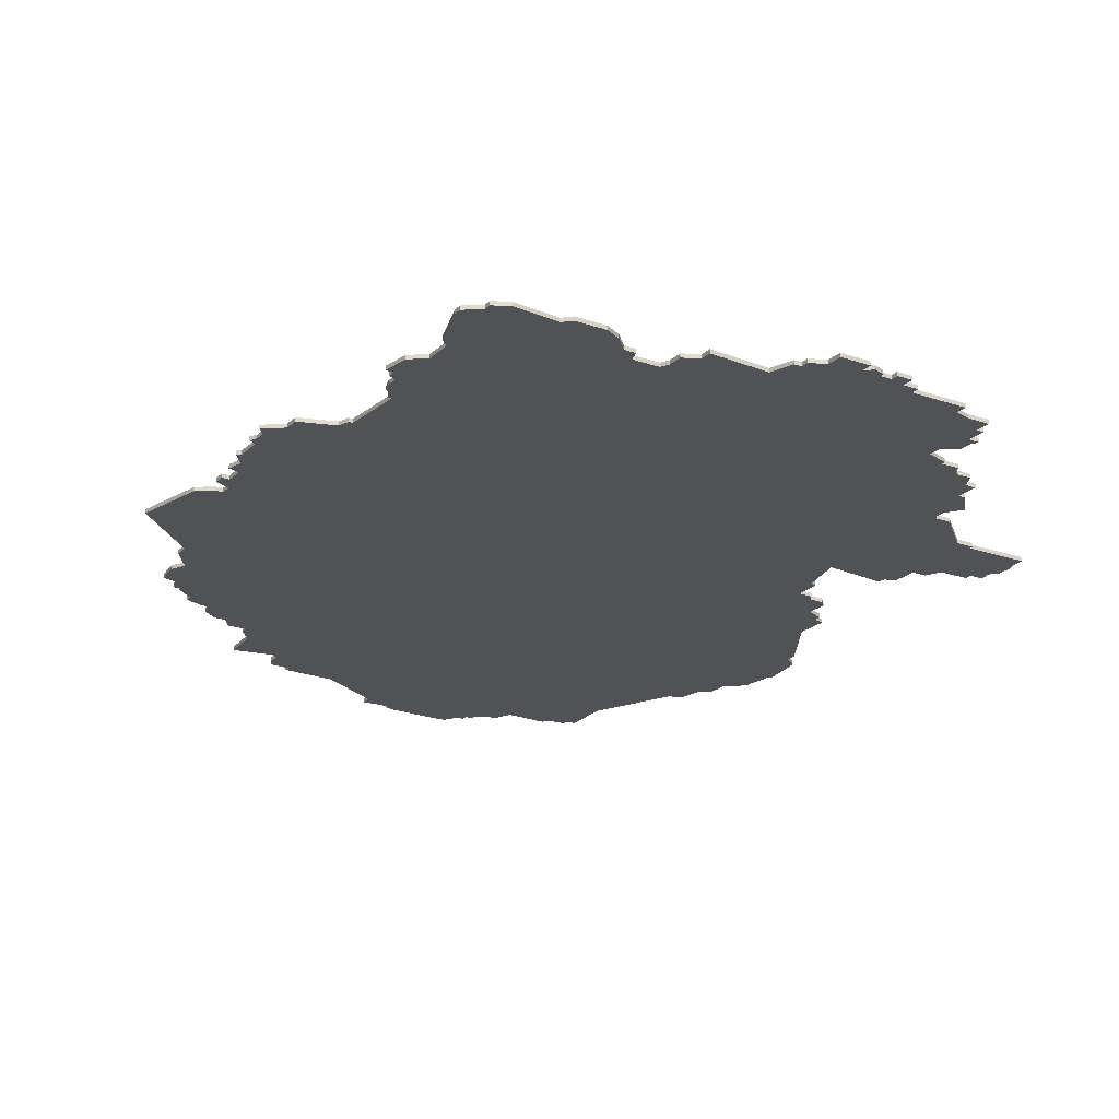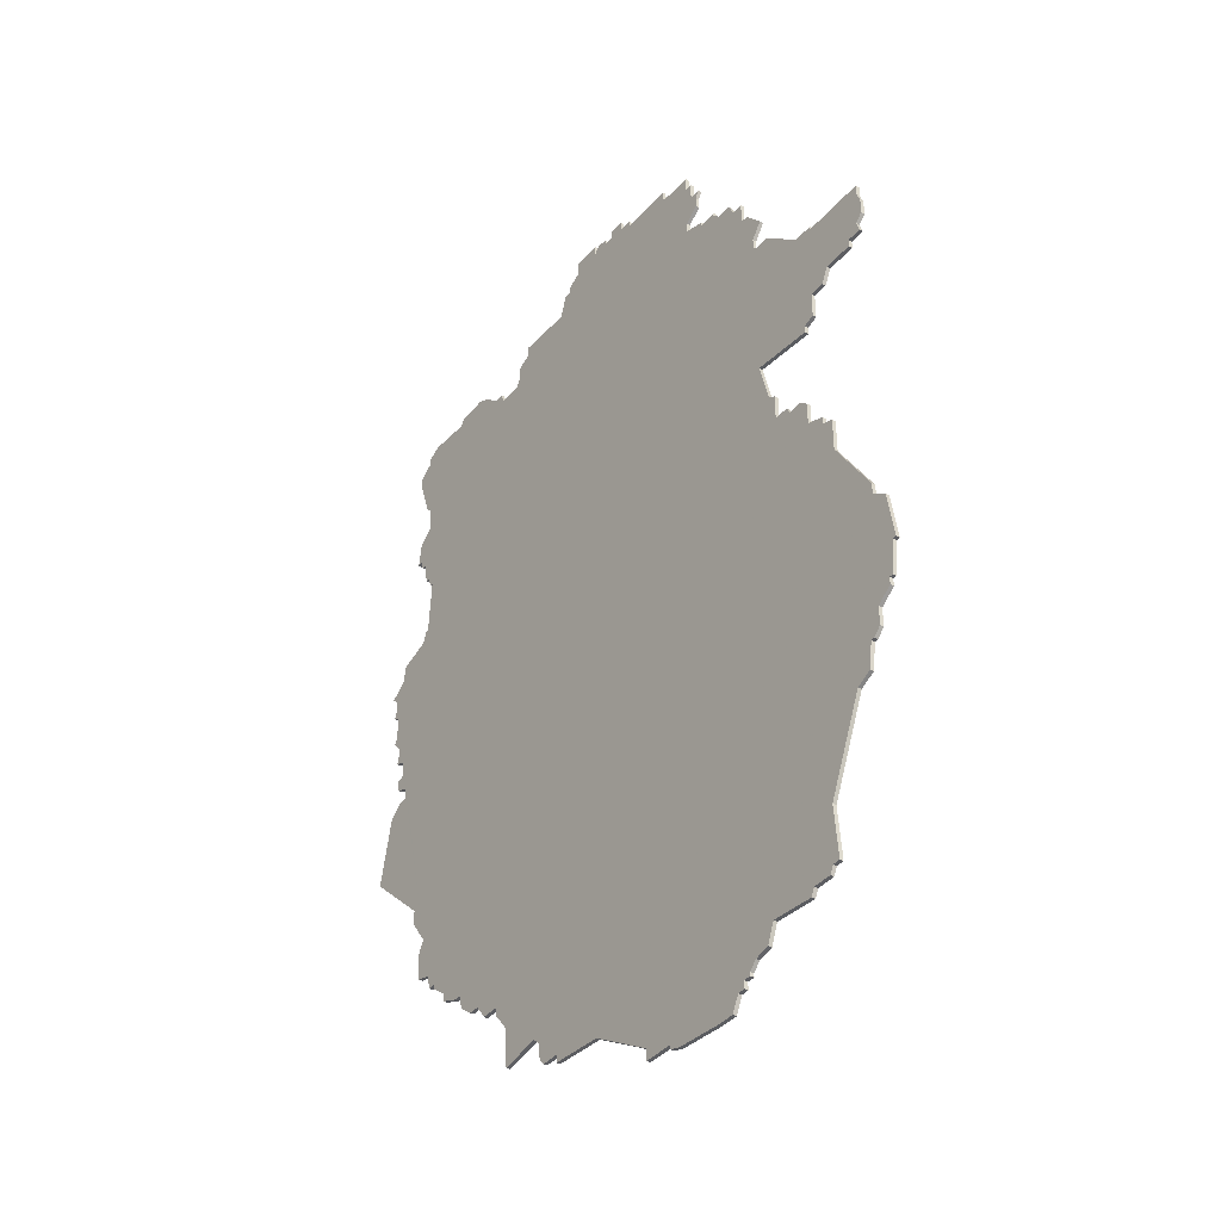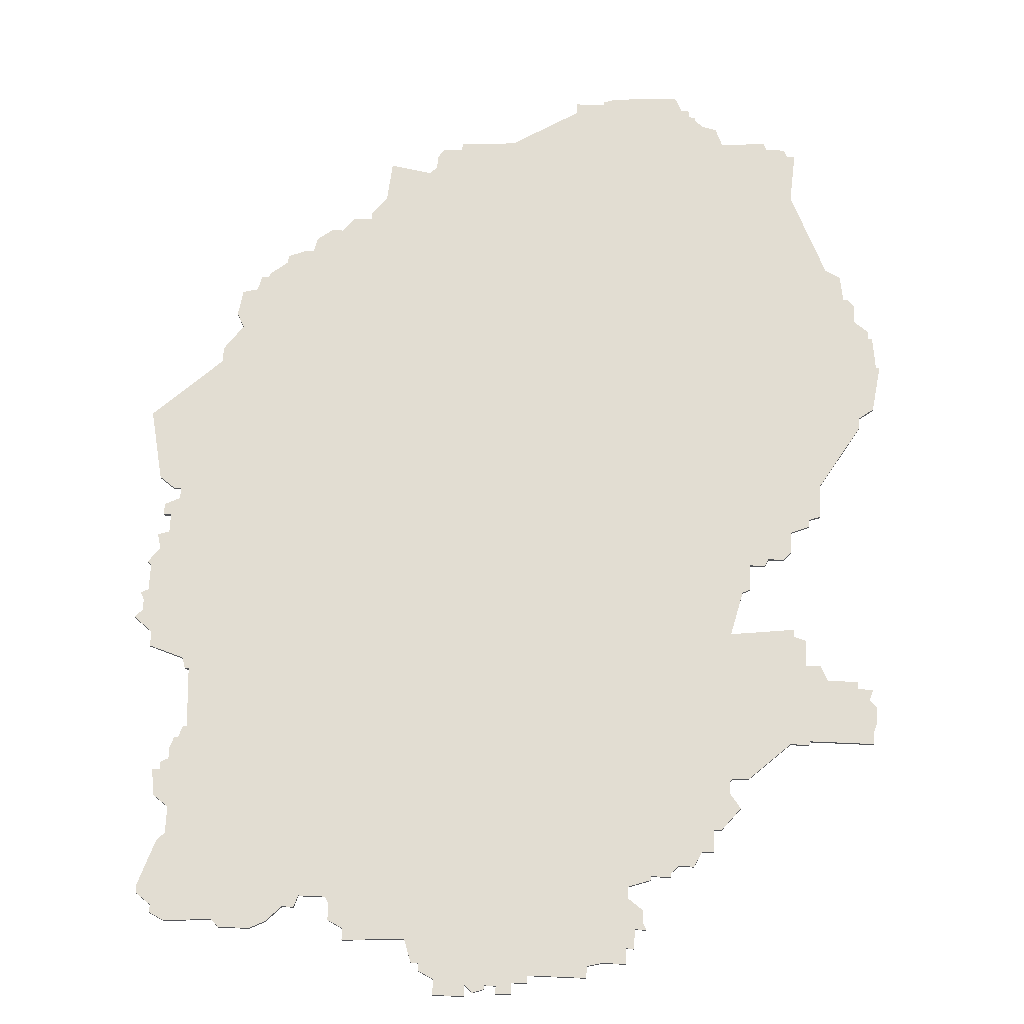
<metadata>
{"format":"obj","ext":"obj","renderer":"f3d","projection":"perspective","resolution":1024,"background":"white","views":[{"elev":-20.7,"azim":147.9,"up":"+Z"},{"elev":-39.4,"azim":-125.7,"up":"+Y"},{"elev":68.3,"azim":-177.5,"up":"+Z"}]}
</metadata>
<code>
v 1651 -1277 0
v 1651 -1280 0
v 1647 -1283 0
v 1645 -1296 0
v 1646 -1296 0
v 1647 -1305 0
v 1648 -1305 0
v 1648 -1307 0
v 1652 -1310 0
v 1652 -1315 0
v 1654 -1317 0
v 1655 -1317 0
v 1656 -1324 0
v 1660 -1326 0
v 1670 -1349 0
v 1669 -1362 0
v 1669 -1363 0
v 1671 -1363 0
v 1672 -1365 0
v 1677 -1365 0
v 1678 -1367 0
v 1690 -1366 0
v 1692 -1371 0
v 1696 -1372 0
v 1698 -1374 0
v 1698 -1375 0
v 1700 -1375 0
v 1700 -1377 0
v 1702 -1377 0
v 1704 -1381 0
v 1709 -1381 0
v 1722 -1380 0
v 1725 -1379 0
v 1725 -1378 0
v 1733 -1378 0
v 1733 -1375 0
v 1751 -1364 0
v 1766 -1363 0
v 1766 -1361 0
v 1771 -1361 0
v 1772 -1360 0
v 1773 -1358 0
v 1773 -1355 0
v 1775 -1353 0
v 1786 -1355 0
v 1787 -1344 0
v 1791 -1339 0
v 1791 -1337 0
v 1796 -1337 0
v 1799 -1333 0
v 1802 -1333 0
v 1806 -1330 0
v 1807 -1326 0
v 1809 -1326 0
v 1814 -1324 0
v 1814 -1322 0
v 1819 -1318 0
v 1819 -1317 0
v 1821 -1317 0
v 1822 -1313 0
v 1826 -1312 0
v 1827 -1305 0
v 1825 -1301 0
v 1830 -1294 0
v 1830 -1290 0
v 1848 -1273 0
v 1844 -1254 0
v 1840 -1251 0
v 1838 -1251 0
v 1838 -1248 0
v 1842 -1246 0
v 1842 -1243 0
v 1840 -1243 0
v 1840 -1238 0
v 1843 -1237 0
v 1842 -1233 0
v 1845 -1229 0
v 1844 -1228 0
v 1844 -1221 0
v 1846 -1220 0
v 1845 -1218 0
v 1845 -1215 0
v 1847 -1213 0
v 1842 -1209 0
v 1842 -1205 0
v 1833 -1202 0
v 1832 -1199 0
v 1831 -1199 0
v 1830 -1183 0
v 1831 -1183 0
v 1832 -1180 0
v 1833 -1180 0
v 1834 -1177 0
v 1834 -1174 0
v 1836 -1173 0
v 1836 -1171 0
v 1838 -1171 0
v 1837 -1164 0
v 1833 -1161 0
v 1833 -1154 0
v 1835 -1152 0
v 1839 -1140 0
v 1839 -1138 0
v 1835 -1135 0
v 1835 -1133 0
v 1831 -1131 0
v 1819 -1132 0
v 1817 -1130 0
v 1809 -1130 0
v 1805 -1132 0
v 1801 -1136 0
v 1798 -1136 0
v 1797 -1139 0
v 1790 -1139 0
v 1789 -1137 0
v 1789 -1133 0
v 1785 -1131 0
v 1785 -1128 0
v 1769 -1129 0
v 1767 -1123 0
v 1765 -1123 0
v 1765 -1121 0
v 1761 -1119 0
v 1761 -1115 0
v 1753 -1115 0
v 1753 -1118 0
v 1751 -1116 0
v 1748 -1117 0
v 1748 -1118 0
v 1745 -1118 0
v 1745 -1116 0
v 1741 -1116 0
v 1741 -1119 0
v 1737 -1119 0
v 1737 -1121 0
v 1722 -1121 0
v 1722 -1124 0
v 1718 -1125 0
v 1712 -1125 0
v 1712 -1129 0
v 1710 -1129 0
v 1710 -1134 0
v 1707 -1134 0
v 1708 -1136 0
v 1708 -1139 0
v 1712 -1142 0
v 1712 -1145 0
v 1706 -1147 0
v 1706 -1148 0
v 1701 -1148 0
v 1701 -1149 0
v 1699 -1151 0
v 1695 -1151 0
v 1693 -1155 0
v 1690 -1155 0
v 1690 -1161 0
v 1688 -1161 0
v 1683 -1167 0
v 1686 -1171 0
v 1686 -1174 0
v 1685 -1175 0
v 1681 -1175 0
v 1670 -1185 0
v 1665 -1185 0
v 1665 -1186 0
v 1648 -1186 0
v 1648 -1189 0
v 1647 -1192 0
v 1647 -1196 0
v 1649 -1198 0
v 1648 -1201 0
v 1652 -1201 0
v 1652 -1203 0
v 1660 -1203 0
v 1662 -1207 0
v 1666 -1207 0
v 1666 -1214 0
v 1669 -1215 0
v 1669 -1217 0
v 1686 -1215 0
v 1683 -1227 0
v 1681 -1228 0
v 1681 -1235 0
v 1677 -1235 0
v 1676 -1237 0
v 1672 -1237 0
v 1670 -1239 0
v 1670 -1245 0
v 1665 -1247 0
v 1665 -1249 0
v 1662 -1250 0
v 1662 -1259 0
v 1651 -1277 1
v 1651 -1280 1
v 1647 -1283 1
v 1645 -1296 1
v 1646 -1296 1
v 1647 -1305 1
v 1648 -1305 1
v 1648 -1307 1
v 1652 -1310 1
v 1652 -1315 1
v 1654 -1317 1
v 1655 -1317 1
v 1656 -1324 1
v 1660 -1326 1
v 1670 -1349 1
v 1669 -1362 1
v 1669 -1363 1
v 1671 -1363 1
v 1672 -1365 1
v 1677 -1365 1
v 1678 -1367 1
v 1690 -1366 1
v 1692 -1371 1
v 1696 -1372 1
v 1698 -1374 1
v 1698 -1375 1
v 1700 -1375 1
v 1700 -1377 1
v 1702 -1377 1
v 1704 -1381 1
v 1709 -1381 1
v 1722 -1380 1
v 1725 -1379 1
v 1725 -1378 1
v 1733 -1378 1
v 1733 -1375 1
v 1751 -1364 1
v 1766 -1363 1
v 1766 -1361 1
v 1771 -1361 1
v 1772 -1360 1
v 1773 -1358 1
v 1773 -1355 1
v 1775 -1353 1
v 1786 -1355 1
v 1787 -1344 1
v 1791 -1339 1
v 1791 -1337 1
v 1796 -1337 1
v 1799 -1333 1
v 1802 -1333 1
v 1806 -1330 1
v 1807 -1326 1
v 1809 -1326 1
v 1814 -1324 1
v 1814 -1322 1
v 1819 -1318 1
v 1819 -1317 1
v 1821 -1317 1
v 1822 -1313 1
v 1826 -1312 1
v 1827 -1305 1
v 1825 -1301 1
v 1830 -1294 1
v 1830 -1290 1
v 1848 -1273 1
v 1844 -1254 1
v 1840 -1251 1
v 1838 -1251 1
v 1838 -1248 1
v 1842 -1246 1
v 1842 -1243 1
v 1840 -1243 1
v 1840 -1238 1
v 1843 -1237 1
v 1842 -1233 1
v 1845 -1229 1
v 1844 -1228 1
v 1844 -1221 1
v 1846 -1220 1
v 1845 -1218 1
v 1845 -1215 1
v 1847 -1213 1
v 1842 -1209 1
v 1842 -1205 1
v 1833 -1202 1
v 1832 -1199 1
v 1831 -1199 1
v 1830 -1183 1
v 1831 -1183 1
v 1832 -1180 1
v 1833 -1180 1
v 1834 -1177 1
v 1834 -1174 1
v 1836 -1173 1
v 1836 -1171 1
v 1838 -1171 1
v 1837 -1164 1
v 1833 -1161 1
v 1833 -1154 1
v 1835 -1152 1
v 1839 -1140 1
v 1839 -1138 1
v 1835 -1135 1
v 1835 -1133 1
v 1831 -1131 1
v 1819 -1132 1
v 1817 -1130 1
v 1809 -1130 1
v 1805 -1132 1
v 1801 -1136 1
v 1798 -1136 1
v 1797 -1139 1
v 1790 -1139 1
v 1789 -1137 1
v 1789 -1133 1
v 1785 -1131 1
v 1785 -1128 1
v 1769 -1129 1
v 1767 -1123 1
v 1765 -1123 1
v 1765 -1121 1
v 1761 -1119 1
v 1761 -1115 1
v 1753 -1115 1
v 1753 -1118 1
v 1751 -1116 1
v 1748 -1117 1
v 1748 -1118 1
v 1745 -1118 1
v 1745 -1116 1
v 1741 -1116 1
v 1741 -1119 1
v 1737 -1119 1
v 1737 -1121 1
v 1722 -1121 1
v 1722 -1124 1
v 1718 -1125 1
v 1712 -1125 1
v 1712 -1129 1
v 1710 -1129 1
v 1710 -1134 1
v 1707 -1134 1
v 1708 -1136 1
v 1708 -1139 1
v 1712 -1142 1
v 1712 -1145 1
v 1706 -1147 1
v 1706 -1148 1
v 1701 -1148 1
v 1701 -1149 1
v 1699 -1151 1
v 1695 -1151 1
v 1693 -1155 1
v 1690 -1155 1
v 1690 -1161 1
v 1688 -1161 1
v 1683 -1167 1
v 1686 -1171 1
v 1686 -1174 1
v 1685 -1175 1
v 1681 -1175 1
v 1670 -1185 1
v 1665 -1185 1
v 1665 -1186 1
v 1648 -1186 1
v 1648 -1189 1
v 1647 -1192 1
v 1647 -1196 1
v 1649 -1198 1
v 1648 -1201 1
v 1652 -1201 1
v 1652 -1203 1
v 1660 -1203 1
v 1662 -1207 1
v 1666 -1207 1
v 1666 -1214 1
v 1669 -1215 1
v 1669 -1217 1
v 1686 -1215 1
v 1683 -1227 1
v 1681 -1228 1
v 1681 -1235 1
v 1677 -1235 1
v 1676 -1237 1
v 1672 -1237 1
v 1670 -1239 1
v 1670 -1245 1
v 1665 -1247 1
v 1665 -1249 1
v 1662 -1250 1
v 1662 -1259 1
f 2 1 192
f 4 3 2
f 7 6 5
f 9 8 7
f 11 10 9
f 14 13 12
f 17 16 15
f 20 19 18
f 22 21 20
f 24 23 22
f 27 26 25
f 29 28 27
f 31 30 29
f 33 32 31
f 36 35 34
f 39 38 37
f 41 40 39
f 43 42 41
f 46 45 44
f 48 47 46
f 50 49 48
f 52 51 50
f 55 54 53
f 58 57 56
f 60 59 58
f 62 61 60
f 65 64 63
f 67 66 65
f 69 68 67
f 72 71 70
f 76 75 74
f 78 77 76
f 81 80 79
f 84 83 82
f 86 85 84
f 88 87 86
f 91 90 89
f 93 92 91
f 96 95 94
f 98 97 96
f 102 101 100
f 104 103 102
f 106 105 104
f 109 108 107
f 111 110 109
f 113 112 111
f 117 116 115
f 119 118 117
f 121 120 119
f 123 122 121
f 125 124 123
f 128 127 126
f 132 131 130
f 135 134 133
f 137 136 135
f 140 139 138
f 142 141 140
f 144 143 142
f 146 145 144
f 149 148 147
f 151 150 149
f 154 153 152
f 156 155 154
f 158 157 156
f 163 162 161
f 165 164 163
f 167 166 165
f 169 168 167
f 172 171 170
f 174 173 172
f 176 175 174
f 178 177 176
f 180 179 178
f 183 182 181
f 185 184 183
f 187 186 185
f 190 189 188
f 192 191 190
f 4 2 192
f 9 7 5
f 12 11 9
f 18 17 15
f 22 20 18
f 27 25 24
f 31 29 27
f 34 33 31
f 37 36 34
f 43 41 39
f 48 46 44
f 53 52 50
f 56 55 53
f 60 58 56
f 63 62 60
f 67 65 63
f 73 72 70
f 79 78 76
f 82 81 79
f 86 84 82
f 94 93 91
f 98 96 94
f 104 102 100
f 107 106 104
f 111 109 107
f 117 115 114
f 123 121 119
f 126 125 123
f 129 128 126
f 133 132 130
f 138 137 135
f 142 140 138
f 146 144 142
f 152 151 149
f 156 154 152
f 159 158 156
f 169 167 165
f 174 172 170
f 180 178 176
f 188 187 185
f 192 190 188
f 5 4 192
f 14 12 9
f 22 18 15
f 27 24 22
f 34 31 27
f 43 39 37
f 53 50 48
f 60 56 53
f 69 67 63
f 74 73 70
f 79 76 74
f 86 82 79
f 94 91 89
f 99 98 94
f 107 104 100
f 113 111 107
f 119 117 114
f 126 123 119
f 133 130 129
f 142 138 135
f 156 152 149
f 160 159 156
f 169 165 163
f 174 170 169
f 180 176 174
f 188 185 183
f 5 192 188
f 14 9 5
f 22 15 14
f 34 27 22
f 44 43 37
f 60 53 48
f 70 69 63
f 86 79 74
f 99 94 89
f 107 100 99
f 129 126 119
f 135 133 129
f 146 142 135
f 156 149 147
f 174 169 163
f 5 188 183
f 22 14 5
f 37 34 22
f 48 44 37
f 63 60 48
f 74 70 63
f 88 86 74
f 107 99 89
f 135 129 119
f 147 146 135
f 160 156 147
f 174 163 161
f 22 5 183
f 48 37 22
f 74 63 48
f 107 89 88
f 135 119 114
f 160 147 135
f 174 161 160
f 22 183 181
f 74 48 22
f 113 107 88
f 160 135 114
f 180 174 160
f 22 181 180
f 88 74 22
f 114 113 88
f 180 160 114
f 88 22 180
f 180 114 88
f 384 193 194
f 194 195 196
f 197 198 199
f 199 200 201
f 201 202 203
f 204 205 206
f 207 208 209
f 210 211 212
f 212 213 214
f 214 215 216
f 217 218 219
f 219 220 221
f 221 222 223
f 223 224 225
f 226 227 228
f 229 230 231
f 231 232 233
f 233 234 235
f 236 237 238
f 238 239 240
f 240 241 242
f 242 243 244
f 245 246 247
f 248 249 250
f 250 251 252
f 252 253 254
f 255 256 257
f 257 258 259
f 259 260 261
f 262 263 264
f 266 267 268
f 268 269 270
f 271 272 273
f 274 275 276
f 276 277 278
f 278 279 280
f 281 282 283
f 283 284 285
f 286 287 288
f 288 289 290
f 292 293 294
f 294 295 296
f 296 297 298
f 299 300 301
f 301 302 303
f 303 304 305
f 307 308 309
f 309 310 311
f 311 312 313
f 313 314 315
f 315 316 317
f 318 319 320
f 322 323 324
f 325 326 327
f 327 328 329
f 330 331 332
f 332 333 334
f 334 335 336
f 336 337 338
f 339 340 341
f 341 342 343
f 344 345 346
f 346 347 348
f 348 349 350
f 353 354 355
f 355 356 357
f 357 358 359
f 359 360 361
f 362 363 364
f 364 365 366
f 366 367 368
f 368 369 370
f 370 371 372
f 373 374 375
f 375 376 377
f 377 378 379
f 380 381 382
f 382 383 384
f 384 194 196
f 197 199 201
f 201 203 204
f 207 209 210
f 210 212 214
f 216 217 219
f 219 221 223
f 223 225 226
f 226 228 229
f 231 233 235
f 236 238 240
f 242 244 245
f 245 247 248
f 248 250 252
f 252 254 255
f 255 257 259
f 262 264 265
f 268 270 271
f 271 273 274
f 274 276 278
f 283 285 286
f 286 288 290
f 292 294 296
f 296 298 299
f 299 301 303
f 306 307 309
f 311 313 315
f 315 317 318
f 318 320 321
f 322 324 325
f 327 329 330
f 330 332 334
f 334 336 338
f 341 343 344
f 344 346 348
f 348 350 351
f 357 359 361
f 362 364 366
f 368 370 372
f 377 379 380
f 380 382 384
f 384 196 197
f 201 204 206
f 207 210 214
f 214 216 219
f 219 223 226
f 229 231 235
f 240 242 245
f 245 248 252
f 255 259 261
f 262 265 266
f 266 268 271
f 271 274 278
f 281 283 286
f 286 290 291
f 292 296 299
f 299 303 305
f 306 309 311
f 311 315 318
f 321 322 325
f 327 330 334
f 341 344 348
f 348 351 352
f 355 357 361
f 361 362 366
f 366 368 372
f 375 377 380
f 380 384 197
f 197 201 206
f 206 207 214
f 214 219 226
f 229 235 236
f 240 245 252
f 255 261 262
f 266 271 278
f 281 286 291
f 291 292 299
f 311 318 321
f 321 325 327
f 327 334 338
f 339 341 348
f 355 361 366
f 375 380 197
f 197 206 214
f 214 226 229
f 229 236 240
f 240 252 255
f 255 262 266
f 266 278 280
f 281 291 299
f 311 321 327
f 327 338 339
f 339 348 352
f 353 355 366
f 375 197 214
f 214 229 240
f 240 255 266
f 280 281 299
f 306 311 327
f 327 339 352
f 352 353 366
f 373 375 214
f 214 240 266
f 280 299 305
f 306 327 352
f 352 366 372
f 372 373 214
f 214 266 280
f 280 305 306
f 306 352 372
f 372 214 280
f 280 306 372
f 194 193 2
f 2 193 1
f 195 194 3
f 3 194 2
f 196 195 4
f 4 195 3
f 197 196 5
f 5 196 4
f 198 197 6
f 6 197 5
f 199 198 7
f 7 198 6
f 200 199 8
f 8 199 7
f 201 200 9
f 9 200 8
f 202 201 10
f 10 201 9
f 203 202 11
f 11 202 10
f 204 203 12
f 12 203 11
f 205 204 13
f 13 204 12
f 206 205 14
f 14 205 13
f 207 206 15
f 15 206 14
f 208 207 16
f 16 207 15
f 209 208 17
f 17 208 16
f 210 209 18
f 18 209 17
f 211 210 19
f 19 210 18
f 212 211 20
f 20 211 19
f 213 212 21
f 21 212 20
f 214 213 22
f 22 213 21
f 215 214 23
f 23 214 22
f 216 215 24
f 24 215 23
f 217 216 25
f 25 216 24
f 218 217 26
f 26 217 25
f 219 218 27
f 27 218 26
f 220 219 28
f 28 219 27
f 221 220 29
f 29 220 28
f 222 221 30
f 30 221 29
f 223 222 31
f 31 222 30
f 224 223 32
f 32 223 31
f 225 224 33
f 33 224 32
f 226 225 34
f 34 225 33
f 227 226 35
f 35 226 34
f 228 227 36
f 36 227 35
f 229 228 37
f 37 228 36
f 230 229 38
f 38 229 37
f 231 230 39
f 39 230 38
f 232 231 40
f 40 231 39
f 233 232 41
f 41 232 40
f 234 233 42
f 42 233 41
f 235 234 43
f 43 234 42
f 236 235 44
f 44 235 43
f 237 236 45
f 45 236 44
f 238 237 46
f 46 237 45
f 239 238 47
f 47 238 46
f 240 239 48
f 48 239 47
f 241 240 49
f 49 240 48
f 242 241 50
f 50 241 49
f 243 242 51
f 51 242 50
f 244 243 52
f 52 243 51
f 245 244 53
f 53 244 52
f 246 245 54
f 54 245 53
f 247 246 55
f 55 246 54
f 248 247 56
f 56 247 55
f 249 248 57
f 57 248 56
f 250 249 58
f 58 249 57
f 251 250 59
f 59 250 58
f 252 251 60
f 60 251 59
f 253 252 61
f 61 252 60
f 254 253 62
f 62 253 61
f 255 254 63
f 63 254 62
f 256 255 64
f 64 255 63
f 257 256 65
f 65 256 64
f 258 257 66
f 66 257 65
f 259 258 67
f 67 258 66
f 260 259 68
f 68 259 67
f 261 260 69
f 69 260 68
f 262 261 70
f 70 261 69
f 263 262 71
f 71 262 70
f 264 263 72
f 72 263 71
f 265 264 73
f 73 264 72
f 266 265 74
f 74 265 73
f 267 266 75
f 75 266 74
f 268 267 76
f 76 267 75
f 269 268 77
f 77 268 76
f 270 269 78
f 78 269 77
f 271 270 79
f 79 270 78
f 272 271 80
f 80 271 79
f 273 272 81
f 81 272 80
f 274 273 82
f 82 273 81
f 275 274 83
f 83 274 82
f 276 275 84
f 84 275 83
f 277 276 85
f 85 276 84
f 278 277 86
f 86 277 85
f 279 278 87
f 87 278 86
f 280 279 88
f 88 279 87
f 281 280 89
f 89 280 88
f 282 281 90
f 90 281 89
f 283 282 91
f 91 282 90
f 284 283 92
f 92 283 91
f 285 284 93
f 93 284 92
f 286 285 94
f 94 285 93
f 287 286 95
f 95 286 94
f 288 287 96
f 96 287 95
f 289 288 97
f 97 288 96
f 290 289 98
f 98 289 97
f 291 290 99
f 99 290 98
f 292 291 100
f 100 291 99
f 293 292 101
f 101 292 100
f 294 293 102
f 102 293 101
f 295 294 103
f 103 294 102
f 296 295 104
f 104 295 103
f 297 296 105
f 105 296 104
f 298 297 106
f 106 297 105
f 299 298 107
f 107 298 106
f 300 299 108
f 108 299 107
f 301 300 109
f 109 300 108
f 302 301 110
f 110 301 109
f 303 302 111
f 111 302 110
f 304 303 112
f 112 303 111
f 305 304 113
f 113 304 112
f 306 305 114
f 114 305 113
f 307 306 115
f 115 306 114
f 308 307 116
f 116 307 115
f 309 308 117
f 117 308 116
f 310 309 118
f 118 309 117
f 311 310 119
f 119 310 118
f 312 311 120
f 120 311 119
f 313 312 121
f 121 312 120
f 314 313 122
f 122 313 121
f 315 314 123
f 123 314 122
f 316 315 124
f 124 315 123
f 317 316 125
f 125 316 124
f 318 317 126
f 126 317 125
f 319 318 127
f 127 318 126
f 320 319 128
f 128 319 127
f 321 320 129
f 129 320 128
f 322 321 130
f 130 321 129
f 323 322 131
f 131 322 130
f 324 323 132
f 132 323 131
f 325 324 133
f 133 324 132
f 326 325 134
f 134 325 133
f 327 326 135
f 135 326 134
f 328 327 136
f 136 327 135
f 329 328 137
f 137 328 136
f 330 329 138
f 138 329 137
f 331 330 139
f 139 330 138
f 332 331 140
f 140 331 139
f 333 332 141
f 141 332 140
f 334 333 142
f 142 333 141
f 335 334 143
f 143 334 142
f 336 335 144
f 144 335 143
f 337 336 145
f 145 336 144
f 338 337 146
f 146 337 145
f 339 338 147
f 147 338 146
f 340 339 148
f 148 339 147
f 341 340 149
f 149 340 148
f 342 341 150
f 150 341 149
f 343 342 151
f 151 342 150
f 344 343 152
f 152 343 151
f 345 344 153
f 153 344 152
f 346 345 154
f 154 345 153
f 347 346 155
f 155 346 154
f 348 347 156
f 156 347 155
f 349 348 157
f 157 348 156
f 350 349 158
f 158 349 157
f 351 350 159
f 159 350 158
f 352 351 160
f 160 351 159
f 353 352 161
f 161 352 160
f 354 353 162
f 162 353 161
f 355 354 163
f 163 354 162
f 356 355 164
f 164 355 163
f 357 356 165
f 165 356 164
f 358 357 166
f 166 357 165
f 359 358 167
f 167 358 166
f 360 359 168
f 168 359 167
f 361 360 169
f 169 360 168
f 362 361 170
f 170 361 169
f 363 362 171
f 171 362 170
f 364 363 172
f 172 363 171
f 365 364 173
f 173 364 172
f 366 365 174
f 174 365 173
f 367 366 175
f 175 366 174
f 368 367 176
f 176 367 175
f 369 368 177
f 177 368 176
f 370 369 178
f 178 369 177
f 371 370 179
f 179 370 178
f 372 371 180
f 180 371 179
f 373 372 181
f 181 372 180
f 374 373 182
f 182 373 181
f 375 374 183
f 183 374 182
f 376 375 184
f 184 375 183
f 377 376 185
f 185 376 184
f 378 377 186
f 186 377 185
f 379 378 187
f 187 378 186
f 380 379 188
f 188 379 187
f 381 380 189
f 189 380 188
f 382 381 190
f 190 381 189
f 383 382 191
f 191 382 190
f 193 384 1
f 1 384 192
f 384 383 192
f 192 383 191

</code>
